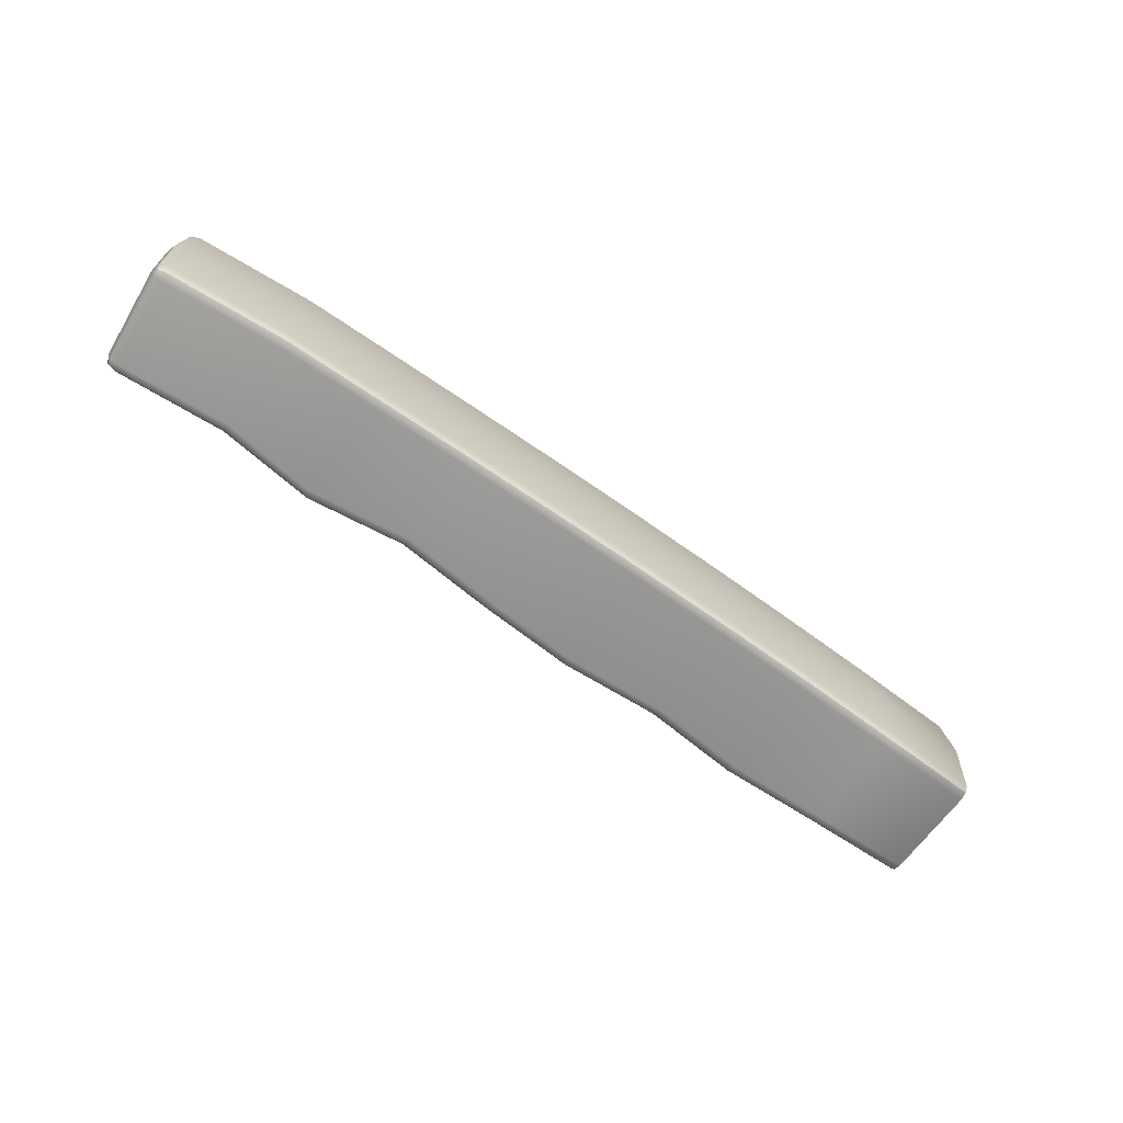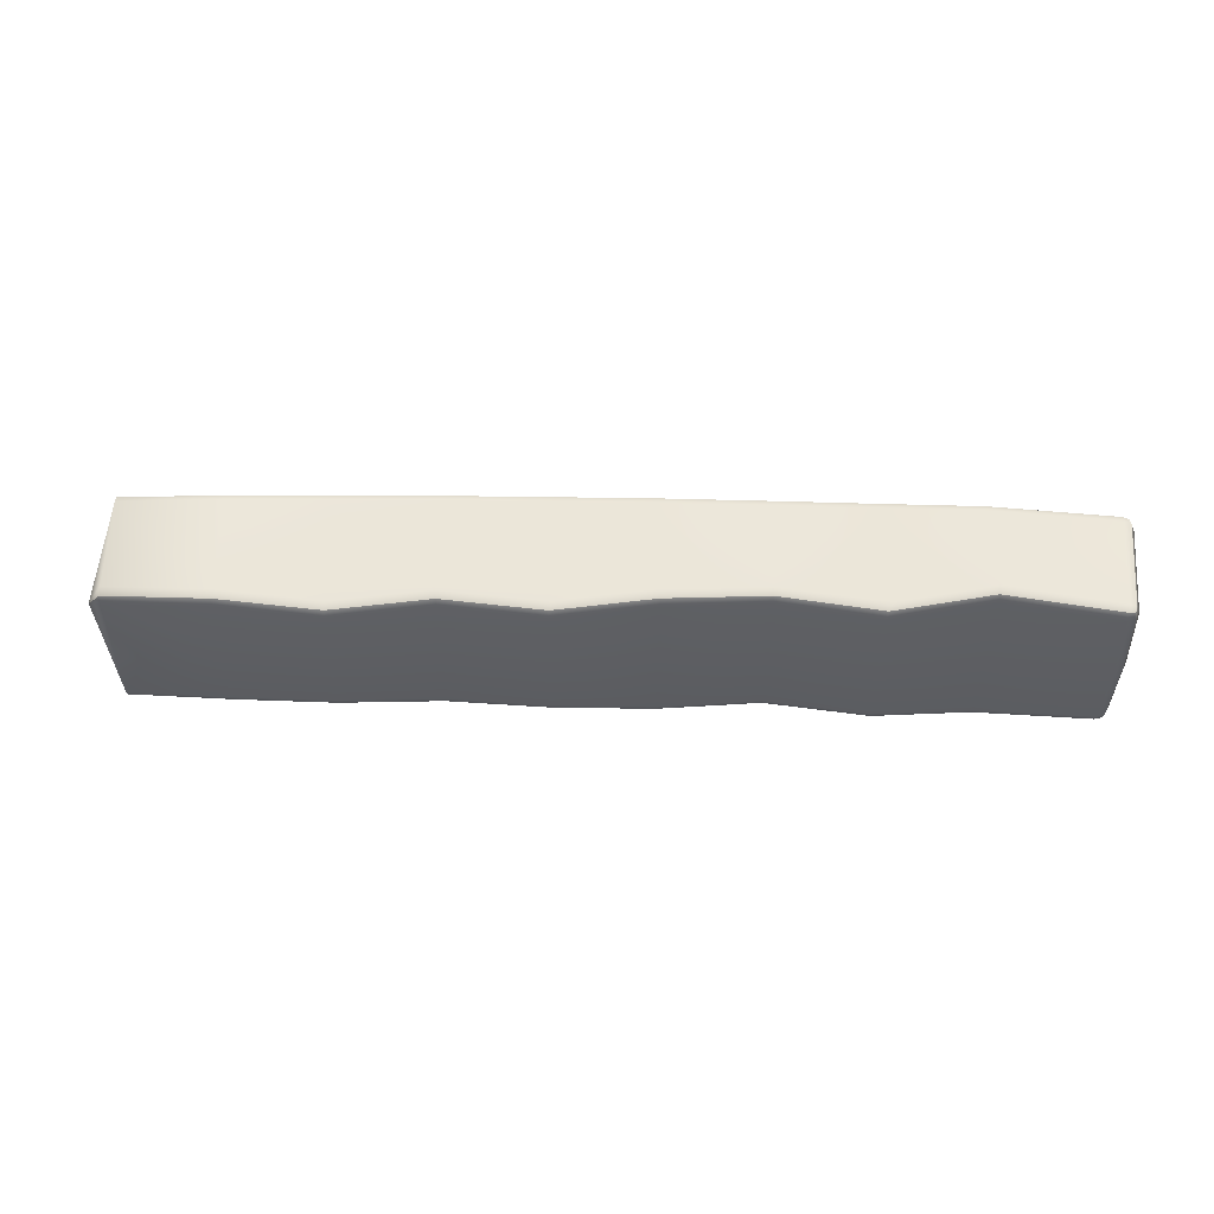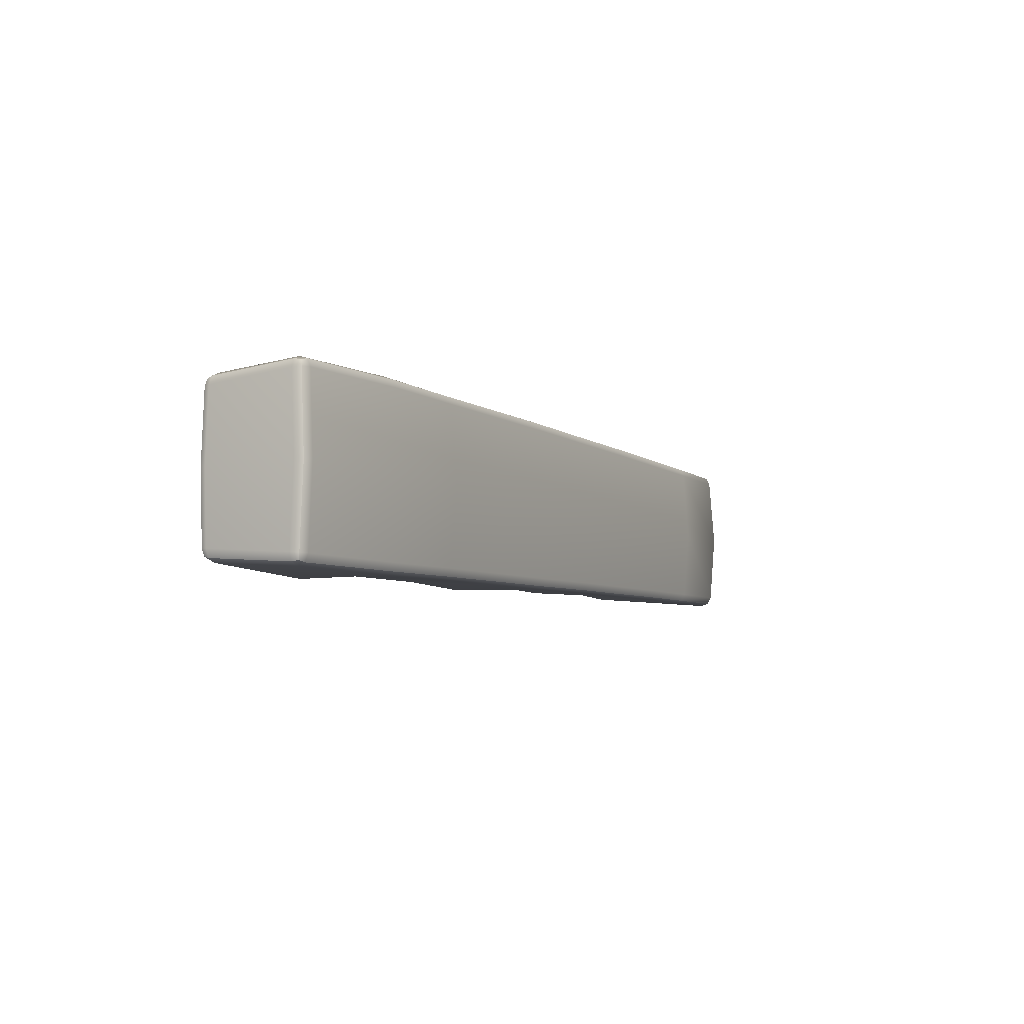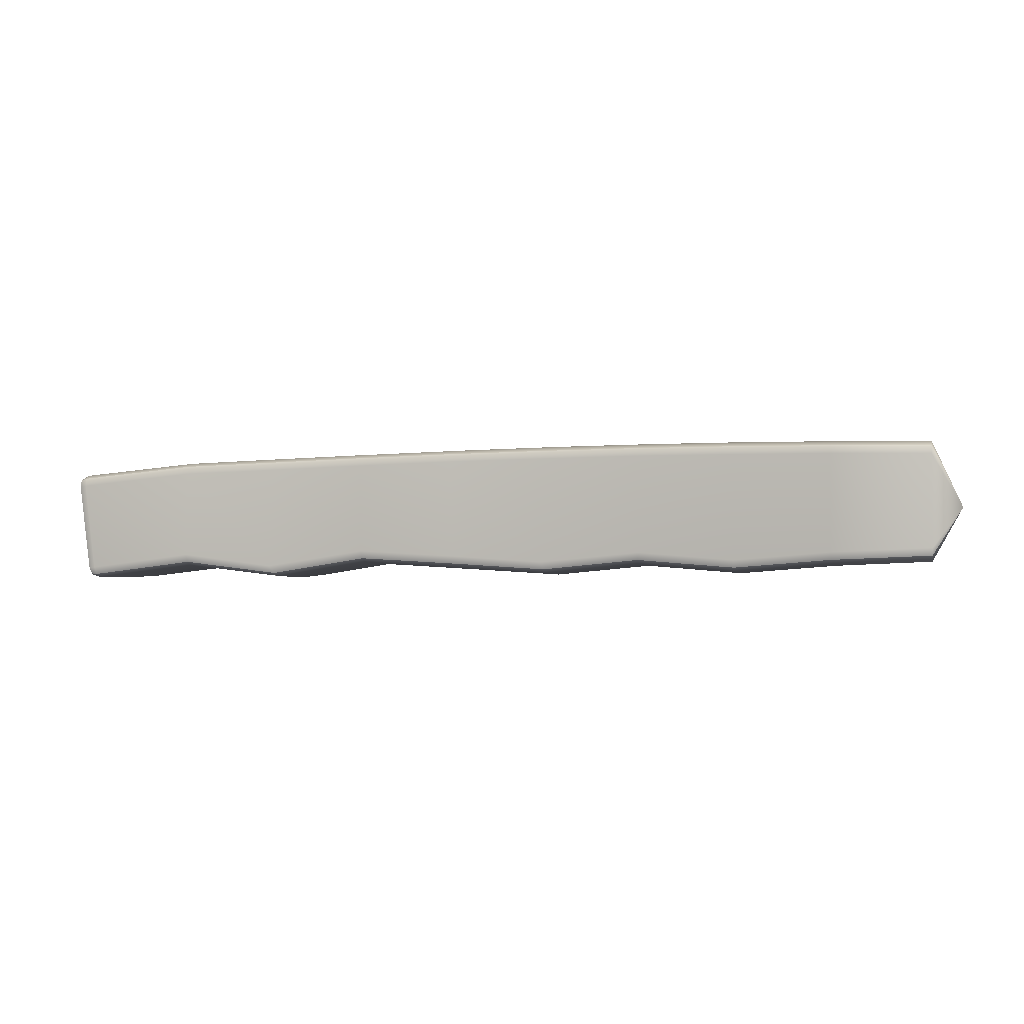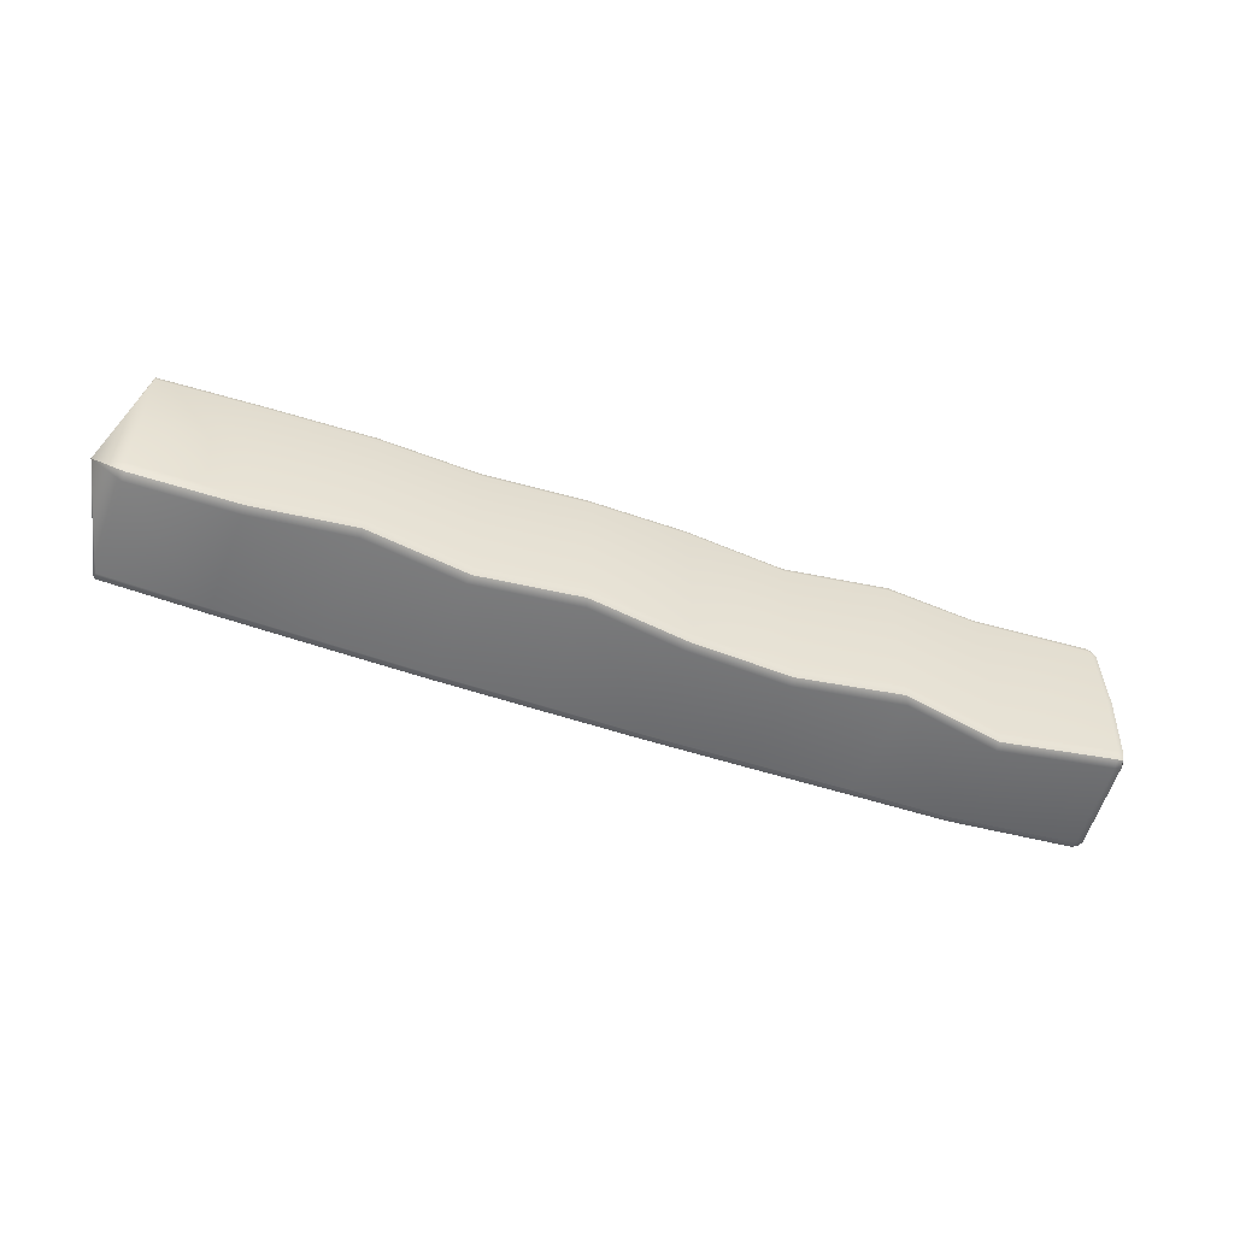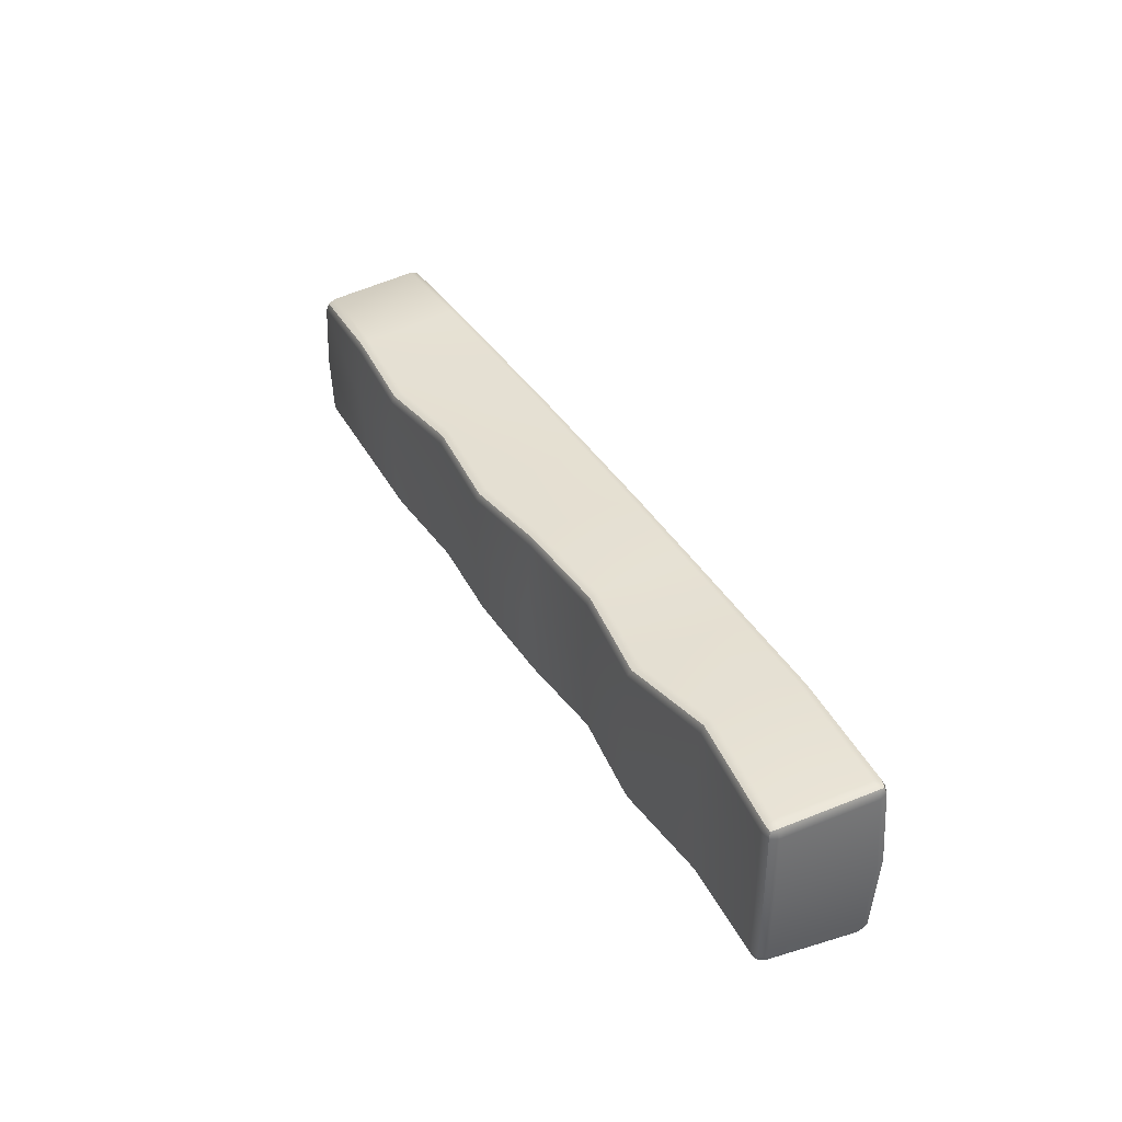
<metadata>
{"format":"obj","ext":"obj","renderer":"f3d","projection":"perspective","resolution":1024,"background":"white","views":[{"elev":-71.1,"azim":-35.9,"up":"+Y"},{"elev":-39.0,"azim":179.6,"up":"+Z"},{"elev":-5.8,"azim":-63.7,"up":"+Y"},{"elev":-1.7,"azim":13.6,"up":"+Z"},{"elev":-52.1,"azim":158.9,"up":"+Y"},{"elev":38.7,"azim":-118.9,"up":"+Y"}]}
</metadata>
<code>
g default
v -1.308 -0.002535 -0.1919
v -0.9418 -0.002535 -0.2347
v -0.5754 -0.002535 -0.1776
v -0.209 -0.002535 -0.1989
v 0.1574 -0.002535 -0.2207
v 0.5238 -0.002535 -0.1853
v 0.8902 -0.002535 -0.2146
v 1.257 -0.002535 -0.1853
v 1.623 -0.002535 -0.1695
v 1.739 -0.002539 0.03844
v 1.623 -0.002535 0.2946
v 1.257 -0.002535 0.2995
v 0.8902 -0.002535 0.3013
v 0.5238 -0.002535 0.2995
v 0.1574 -0.002535 0.2946
v -0.209 -0.002535 0.2866
v -0.5754 -0.002535 0.2761
v -0.9418 -0.002535 0.2639
v -1.308 -0.002535 0.2508
v -1.758 -0.2965 -0.1941
v -1.729 -0.3103 -0.1911
v -1.726 -0.2964 -0.2196
v -1.725 -0.2658 -0.2315
v -1.755 -0.2647 -0.2228
v -1.77 -0.2662 -0.1953
v -1.764 -0.002609 -0.2268
v -1.779 -0.002523 -0.1984
v -1.733 -0.002798 -0.2359
v -1.792 0.2878 0.1712
v -1.801 0.2858 0.1407
v -1.788 0.3152 0.14
v -1.758 0.3274 0.142
v -1.761 0.3172 0.1721
v -1.763 0.2885 0.1861
v -1.755 0.2597 -0.2227
v -1.725 0.2607 -0.2313
v -1.726 0.2913 -0.2194
v -1.729 0.3052 -0.1909
v -1.758 0.2914 -0.194
v -1.77 0.2611 -0.1952
v -1.309 -0.3265 -0.1696
v -1.31 -0.3394 -0.1401
v -1.31 -0.2968 -0.1824
v -1.792 -0.2928 0.1712
v -1.763 -0.2936 0.1861
v -1.761 -0.3222 0.1721
v -1.758 -0.3325 0.142
v -1.788 -0.3203 0.14
v -1.801 -0.2909 0.1407
v -1.309 0.3214 -0.1692
v -1.31 0.3343 -0.1396
v -1.31 0.2918 -0.1819
v 1.623 0.2986 0.2586
v 1.623 0.27 0.2732
v 1.622 0.3085 0.228
v 1.256 0.301 0.2637
v 1.256 0.3112 0.2333
v 1.256 0.2723 0.2782
v 1.623 -0.3037 0.2587
v 1.622 -0.3136 0.2281
v 1.623 -0.275 0.2733
v 1.256 -0.3061 0.2637
v 1.256 -0.2774 0.2782
v 1.256 -0.3163 0.2333
v 0.8901 0.3023 0.2652
v 0.8899 0.2736 0.28
v 0.8902 0.3114 0.2342
v 0.5238 0.3057 0.2637
v 0.5242 0.3159 0.2332
v 0.5235 0.277 0.2781
v 0.8901 -0.3073 0.2652
v 0.8902 -0.3165 0.2342
v 0.8899 -0.2787 0.28
v 0.5238 -0.3108 0.2637
v 0.5235 -0.2821 0.2781
v 0.5242 -0.321 0.2332
v 0.1575 0.3076 0.2586
v 0.1571 0.2789 0.2732
v 0.1581 0.3171 0.2278
v -0.2088 0.3115 0.251
v -0.208 0.3226 0.221
v -0.2093 0.2828 0.2651
v 0.1575 -0.3126 0.2584
v 0.1581 -0.3222 0.2277
v 0.1571 -0.284 0.2731
v -0.2088 -0.3166 0.2509
v -0.2093 -0.2879 0.265
v -0.208 -0.3277 0.221
v -0.5751 0.3132 0.2403
v -0.5757 0.2845 0.2546
v -0.5741 0.3237 0.21
v -0.9415 0.3153 0.228
v -0.9404 0.3255 0.1976
v -0.9421 0.2866 0.2424
v -0.5751 -0.3183 0.2403
v -0.5741 -0.3287 0.2099
v -0.5757 -0.2896 0.2546
v -0.9415 -0.3204 0.2279
v -0.9421 -0.2916 0.2423
v -0.9404 -0.3306 0.1975
v -0.5761 0.291 -0.1552
v -0.5775 0.3042 -0.1261
v -0.5759 0.2617 -0.1679
v -0.9489 0.2858 -0.214
v -0.9415 0.2548 -0.2263
v -0.9668 0.2999 -0.1858
v -0.2057 0.3008 -0.1759
v -0.196 0.3136 -0.1475
v -0.2105 0.2716 -0.1883
v -0.5761 -0.2961 -0.1556
v -0.5775 -0.3093 -0.1265
v -0.5758 -0.2668 -0.1682
v -0.9489 -0.2909 -0.2142
v -0.9667 -0.3049 -0.186
v -0.9415 -0.2599 -0.2265
v -0.2057 -0.3058 -0.1763
v -0.196 -0.3187 -0.1478
v -0.2105 -0.2766 -0.1886
v 0.1539 0.2644 -0.1991
v 0.1576 0.2345 -0.2115
v 0.145 0.2782 -0.1705
v 0.5259 0.2781 -0.163
v 0.5315 0.2919 -0.1344
v 0.5233 0.2486 -0.1754
v 0.154 -0.2695 -0.1992
v 0.145 -0.2833 -0.1706
v 0.1578 -0.2396 -0.2115
v 0.5259 -0.2832 -0.163
v 0.5315 -0.297 -0.1344
v 0.5233 -0.2536 -0.1754
v 0.8903 0.2513 -0.1922
v 0.8903 0.222 -0.2047
v 0.8905 0.2652 -0.1635
v 1.256 0.2735 -0.1628
v 1.254 0.2868 -0.1339
v 1.258 0.2443 -0.1754
v 0.8903 -0.2564 -0.1922
v 0.8905 -0.2703 -0.1635
v 0.8903 -0.2271 -0.2047
v 1.256 -0.2786 -0.1628
v 1.254 -0.2919 -0.1339
v 1.258 -0.2494 -0.1754
v 1.623 0.2667 -0.1475
v 1.624 0.2375 -0.1599
v 1.624 0.2804 -0.1188
v 1.623 -0.2718 -0.1474
v 1.624 -0.2855 -0.1187
v 1.623 -0.2426 -0.1599
v -1.306 0.3187 0.2155
v -1.306 0.3305 0.1859
v -1.305 0.2899 0.2294
v -1.801 -0.00254 0.1889
v -1.81 -0.002547 0.1581
v -1.772 -0.00254 0.204
v -1.306 -0.3238 0.2155
v -1.306 -0.3356 0.1859
v -1.305 -0.295 0.2294
v -1.75 -0.2898 -0.2169
v -1.785 0.3114 0.1648
v -1.75 0.2847 -0.2168
v -1.785 -0.3165 0.1648
g FoodTallLUpperLeg
f 21 47 48 20
f 20 48 49 25
f 23 43 41 22
f 22 41 42 21
f 25 27 26 24
f 24 26 28 23
f 27 40 35 26
f 26 35 36 28
f 30 153 152 29
f 29 152 154 34
f 32 38 39 31
f 31 39 40 30
f 34 151 149 33
f 33 149 150 32
f 38 51 50 37
f 37 50 52 36
f 43 115 113 41
f 41 113 114 42
f 45 154 152 44
f 44 152 153 49
f 47 156 155 46
f 46 155 157 45
f 51 106 104 50
f 50 104 105 52
f 10 55 53
f 10 53 54
f 10 61 59
f 10 59 60
f 55 57 56 53
f 53 56 58 54
f 57 67 65 56
f 56 65 66 58
f 61 63 62 59
f 59 62 64 60
f 63 73 71 62
f 62 71 72 64
f 67 69 68 65
f 65 68 70 66
f 69 79 77 68
f 68 77 78 70
f 73 75 74 71
f 71 74 76 72
f 75 85 83 74
f 74 83 84 76
f 79 81 80 77
f 77 80 82 78
f 81 91 89 80
f 80 89 90 82
f 85 87 86 83
f 83 86 88 84
f 87 97 95 86
f 86 95 96 88
f 91 93 92 89
f 89 92 94 90
f 93 150 149 92
f 92 149 151 94
f 97 99 98 95
f 95 98 100 96
f 99 157 155 98
f 98 155 156 100
f 102 108 107 101
f 101 107 109 103
f 103 105 104 101
f 101 104 106 102
f 108 121 119 107
f 107 119 120 109
f 111 114 113 110
f 110 113 115 112
f 112 118 116 110
f 110 116 117 111
f 118 127 125 116
f 116 125 126 117
f 121 123 122 119
f 119 122 124 120
f 123 133 131 122
f 122 131 132 124
f 127 130 128 125
f 125 128 129 126
f 130 139 137 128
f 128 137 138 129
f 133 135 134 131
f 131 134 136 132
f 135 145 143 134
f 134 143 144 136
f 139 142 140 137
f 137 140 141 138
f 142 148 146 140
f 140 146 147 141
f 145 10 143
f 143 10 144
f 148 10 146
f 146 10 147
f 58 12 11 54
f 13 66 70 14
f 82 16 15 78
f 94 18 17 90
f 103 3 2 105
f 120 5 4 109
f 6 124 132 7
f 144 9 8 136
f 111 96 100 114
f 126 84 88 117
f 76 129 138 72
f 147 60 64 141
f 106 93 91 102
f 108 81 79 121
f 67 133 123 69
f 135 57 55 145
f 151 19 18 94
f 51 150 93 106
f 105 2 1 52
f 156 42 114 100
f 90 17 16 82
f 102 91 81 108
f 109 4 3 103
f 96 111 117 88
f 78 15 14 70
f 121 79 69 123
f 124 6 5 120
f 84 126 129 76
f 66 13 12 58
f 133 67 57 135
f 136 8 7 132
f 72 138 141 64
f 54 11 10
f 145 55 10
f 10 9 144
f 60 147 10
f 19 151 34 154
f 153 30 40 27
f 150 51 38 32
f 42 156 47 21
f 52 1 28 36
f 49 153 27 25
f 1 43 23 28
f 2 115 43 1
f 3 112 115 2
f 4 118 112 3
f 5 127 118 4
f 6 130 127 5
f 130 6 7 139
f 8 142 139 7
f 9 148 142 8
f 10 148 9
f 11 61 10
f 12 63 61 11
f 13 73 63 12
f 73 13 14 75
f 15 85 75 14
f 16 87 85 15
f 17 97 87 16
f 18 99 97 17
f 19 157 99 18
f 157 19 154 45
f 24 158 20 25
f 20 158 22 21
f 22 158 24 23
f 33 159 29 34
f 29 159 31 30
f 31 159 33 32
f 39 160 35 40
f 35 160 37 36
f 37 160 39 38
f 48 161 44 49
f 44 161 46 45
f 46 161 48 47

</code>
